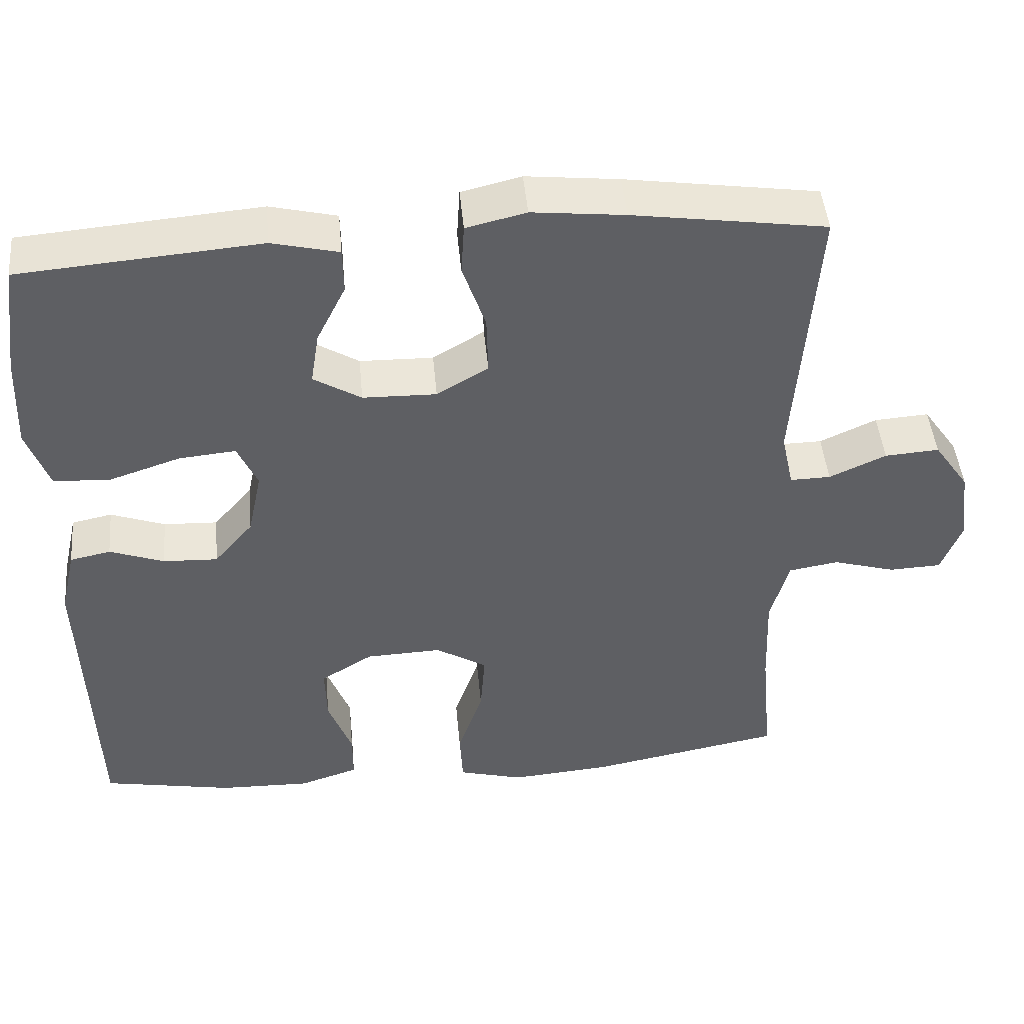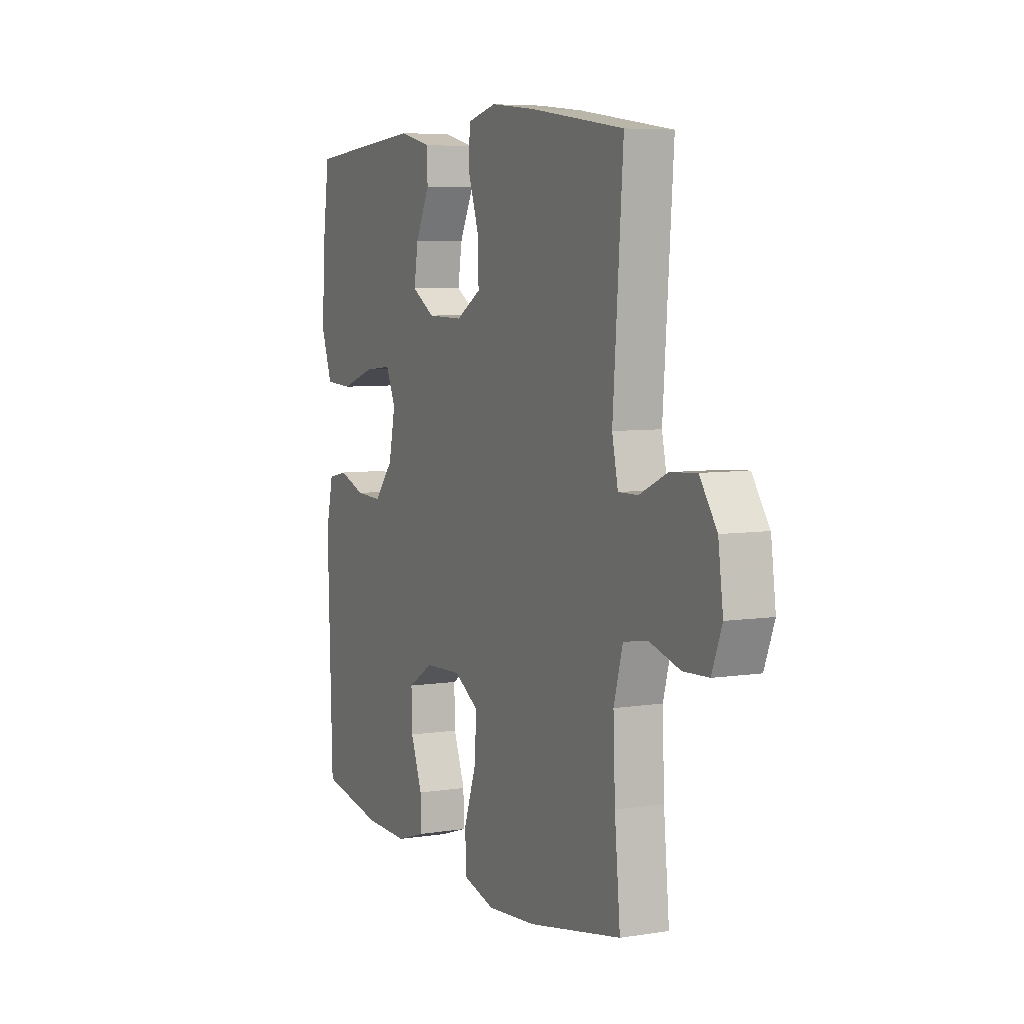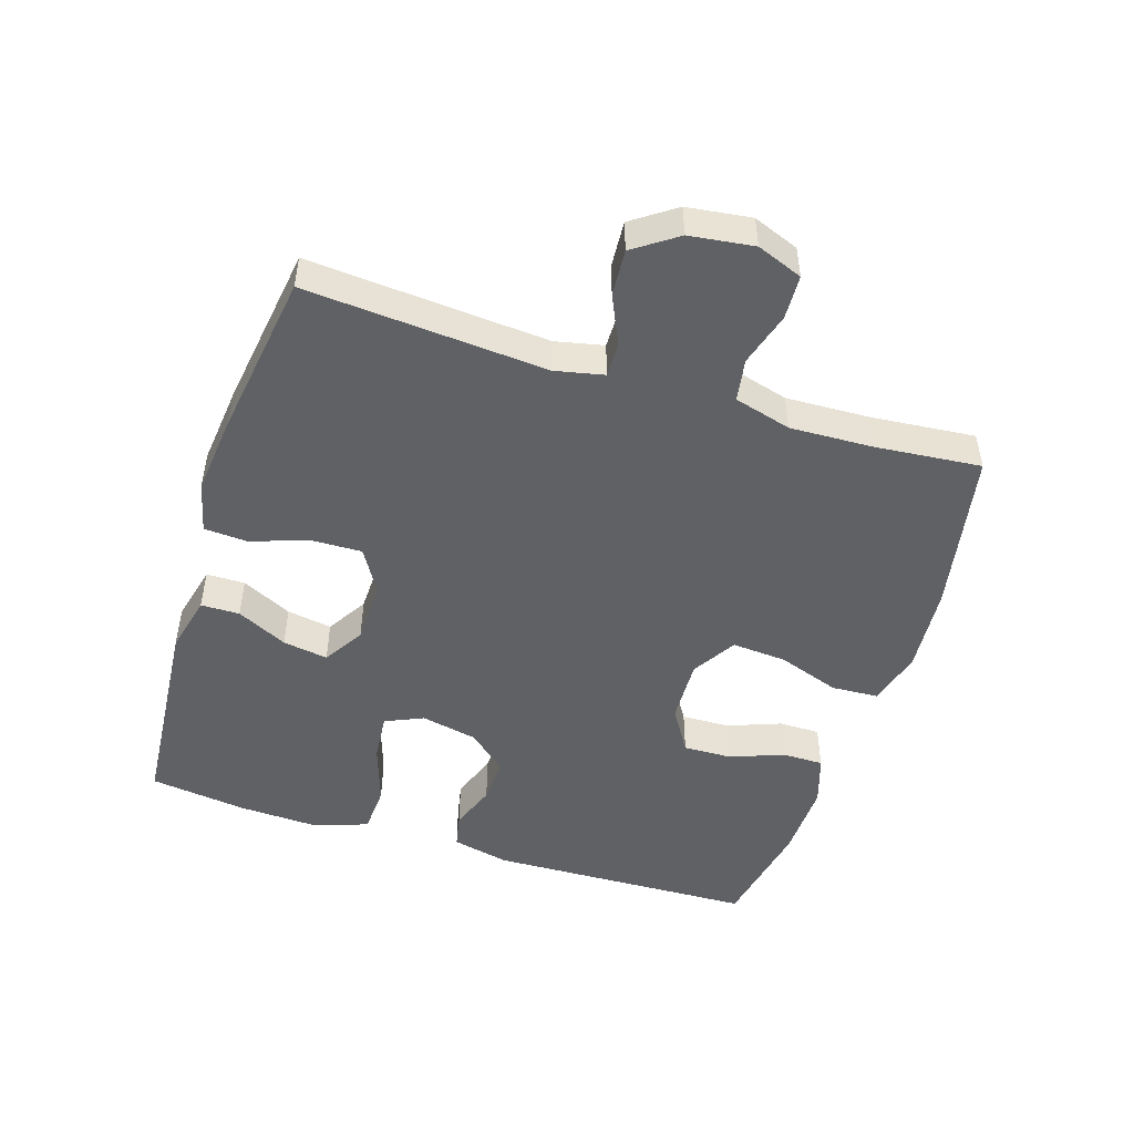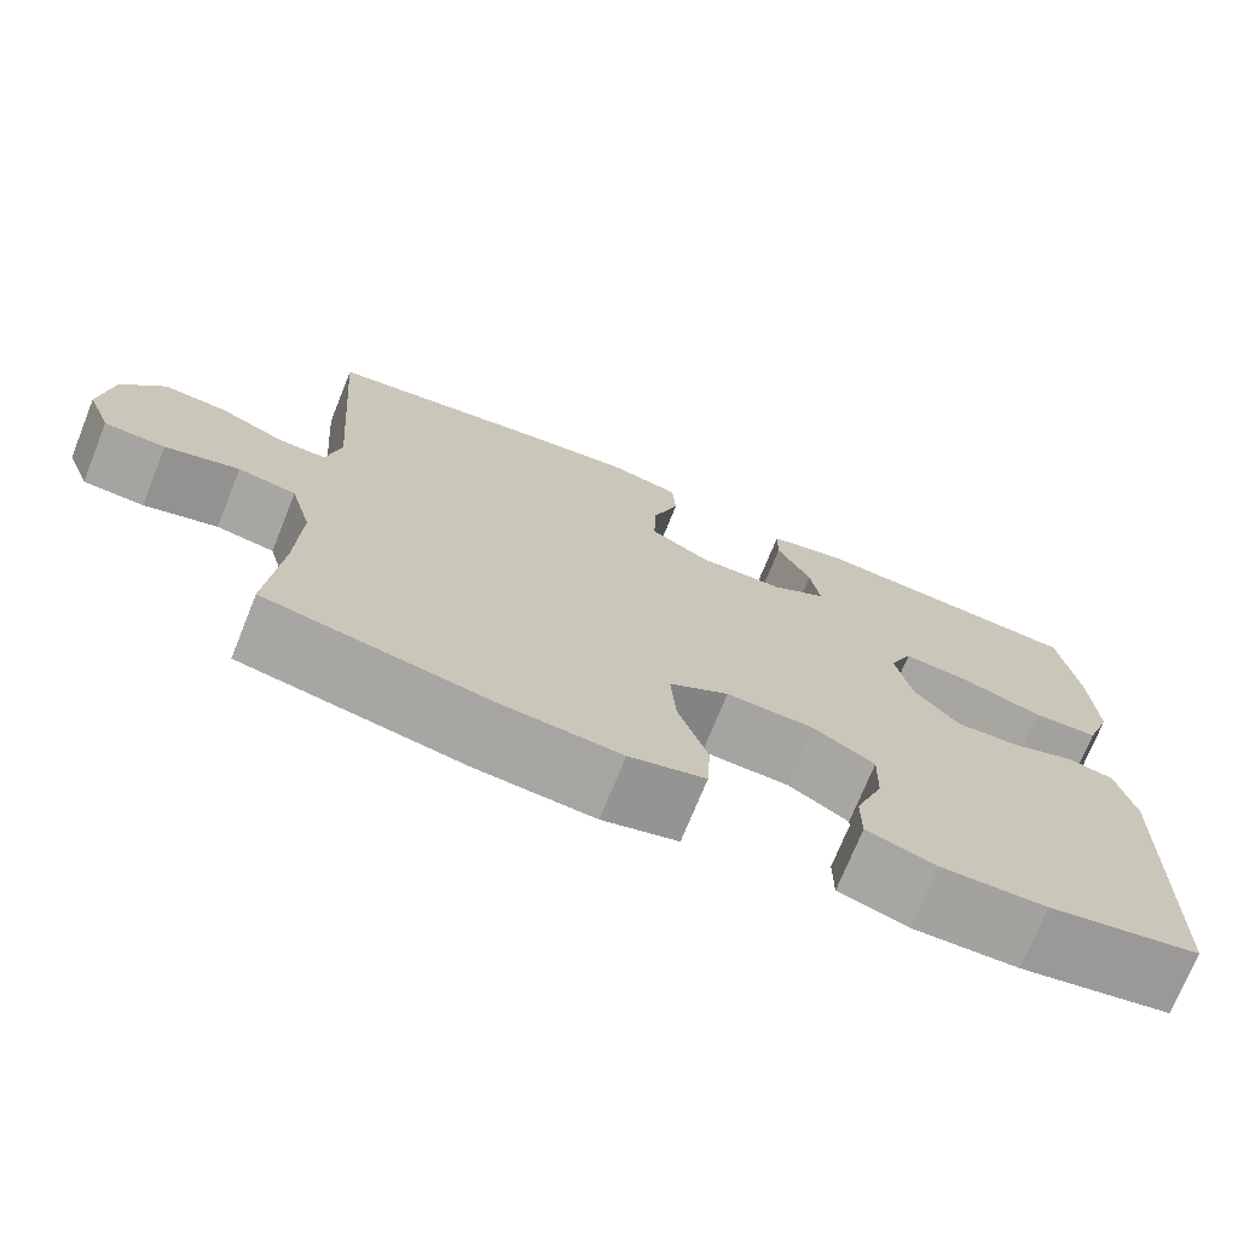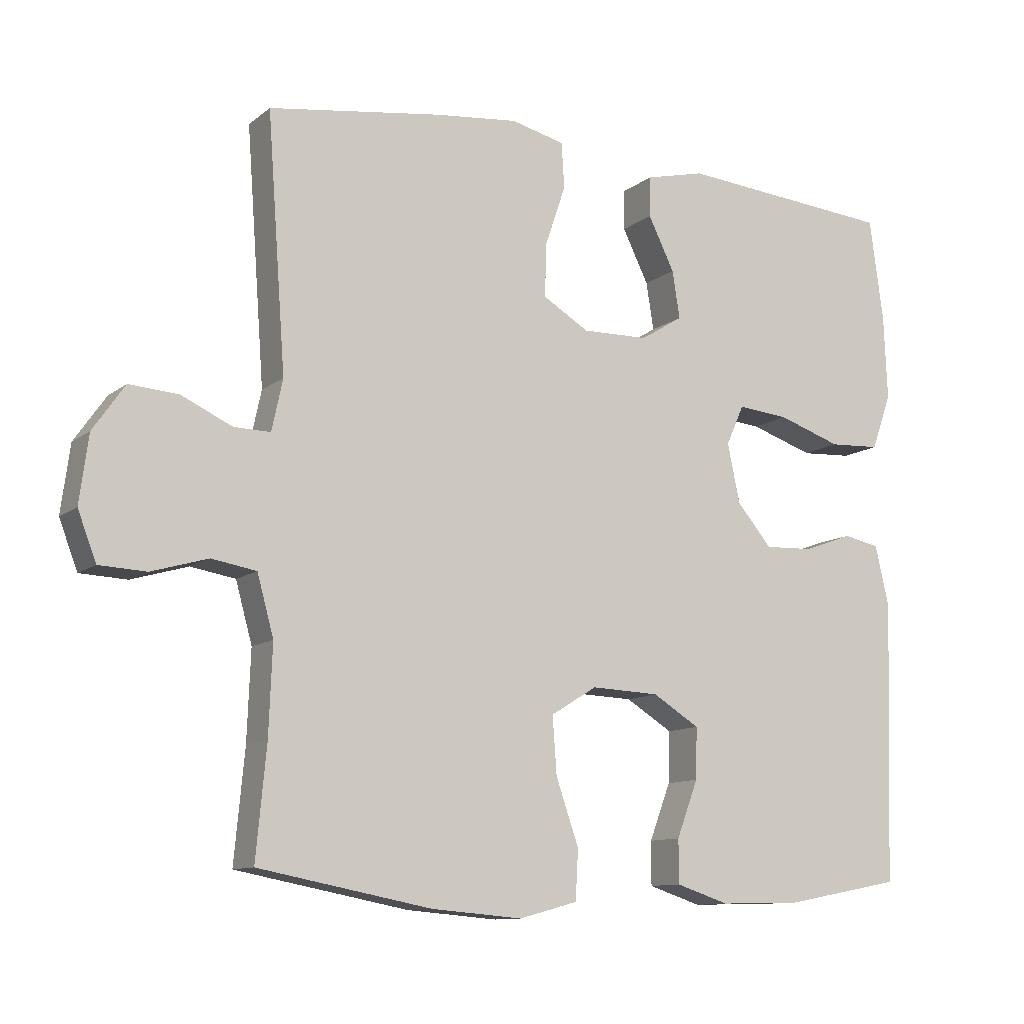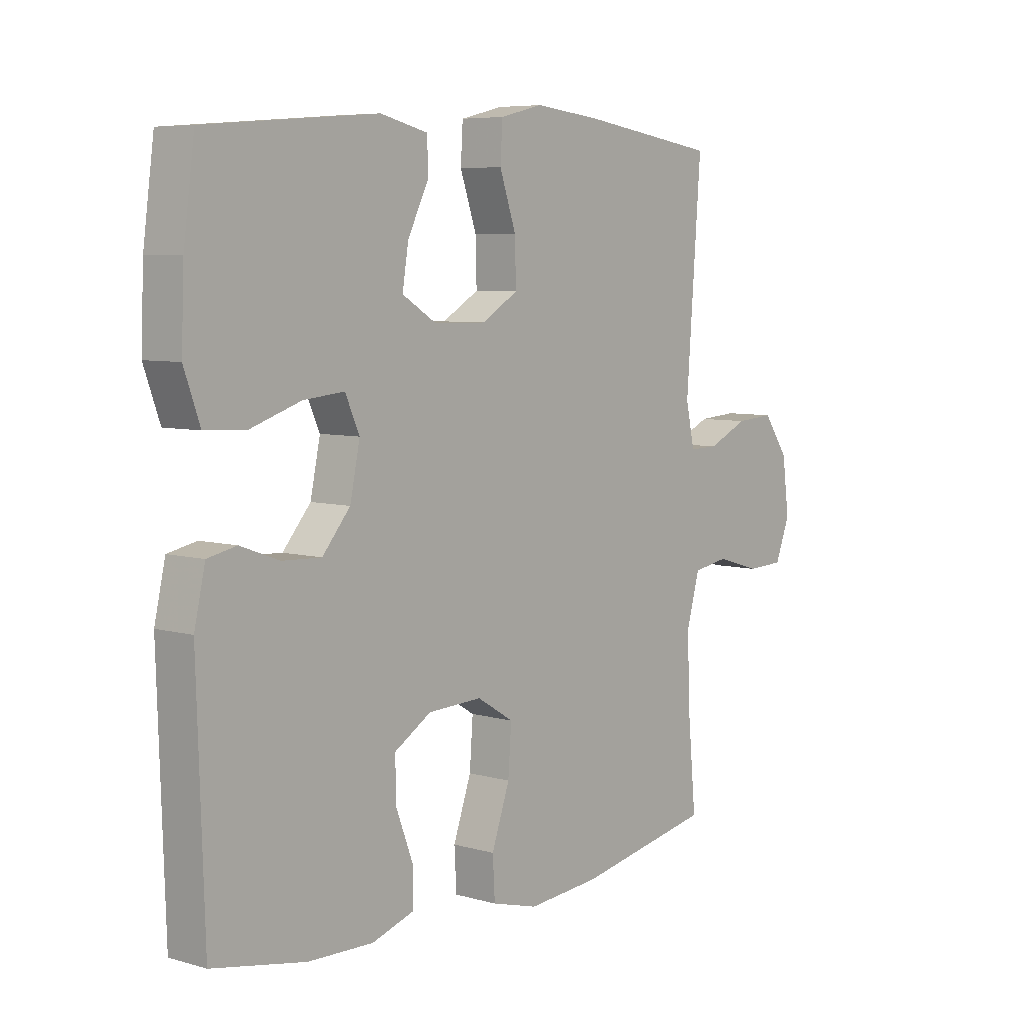
<metadata>
{"format":"obj","ext":"obj","renderer":"f3d","projection":"perspective","resolution":1024,"background":"white","views":[{"elev":46.1,"azim":-5.2,"up":"+Z"},{"elev":6.2,"azim":64.7,"up":"+Z"},{"elev":-48.9,"azim":72.3,"up":"+Y"},{"elev":-72.8,"azim":158.0,"up":"+Z"},{"elev":-11.0,"azim":150.6,"up":"+Z"},{"elev":6.5,"azim":-50.0,"up":"+Z"}]}
</metadata>
<code>
v -0.5 0.07 -0.5
v -0.513 0.07 -0.093
v -0.493 0.07 -0.005
v -0.44 0.07 0.006
v -0.369 0.07 -0.02
v -0.298 0.07 -0.023
v -0.247 0.07 0.037
v -0.229 0.07 0.123
v -0.255 0.07 0.181
v -0.329 0.07 0.174
v -0.422 0.07 0.143
v -0.496 0.07 0.147
v -0.525 0.07 0.228
v -0.52 0.07 0.351
v -0.5 0.07 0.5
v -0.187 0.07 0.526
v -0.1 0.07 0.505
v -0.099 0.07 0.446
v -0.137 0.07 0.369
v -0.148 0.07 0.3
v -0.086 0.07 0.262
v 0.01 0.07 0.26
v 0.077 0.07 0.3
v 0.075 0.07 0.377
v 0.045 0.07 0.465
v 0.049 0.07 0.531
v 0.127 0.07 0.55
v 0.248 0.07 0.537
v 0.5 0.07 0.5
v 0.473 0.07 0.133
v 0.489 0.07 0.059
v 0.542 0.07 0.06
v 0.616 0.07 0.094
v 0.687 0.07 0.099
v 0.733 0.07 0.033
v 0.746 0.07 -0.065
v 0.719 0.07 -0.135
v 0.651 0.07 -0.138
v 0.569 0.07 -0.114
v 0.504 0.07 -0.125
v 0.48 0.07 -0.212
v 0.485 0.07 -0.34
v 0.5 0.07 -0.5
v 0.249 0.07 -0.548
v 0.117 0.07 -0.559
v 0.032 0.07 -0.536
v 0.028 0.07 -0.464
v 0.061 0.07 -0.369
v 0.067 0.07 -0.286
v 0 0.07 -0.245
v -0.099 0.07 -0.249
v -0.167 0.07 -0.291
v -0.165 0.07 -0.365
v -0.134 0.07 -0.447
v -0.134 0.07 -0.51
v -0.211 0.07 -0.535
v -0.33 0.07 -0.532
v -0.5 0 -0.5
v -0.513 0 -0.093
v -0.493 0 -0.005
v -0.44 0 0.006
v -0.369 0 -0.02
v -0.298 0 -0.023
v -0.247 0 0.037
v -0.229 0 0.123
v -0.255 0 0.181
v -0.329 0 0.174
v -0.422 0 0.143
v -0.496 0 0.147
v -0.525 0 0.228
v -0.52 0 0.351
v -0.5 0 0.5
v -0.187 0 0.526
v -0.1 0 0.505
v -0.099 0 0.446
v -0.137 0 0.369
v -0.148 0 0.3
v -0.086 0 0.262
v 0.01 0 0.26
v 0.077 0 0.3
v 0.075 0 0.377
v 0.045 0 0.465
v 0.049 0 0.531
v 0.127 0 0.55
v 0.248 0 0.537
v 0.5 0 0.5
v 0.473 0 0.133
v 0.489 0 0.059
v 0.542 0 0.06
v 0.616 0 0.094
v 0.687 0 0.099
v 0.733 0 0.033
v 0.746 0 -0.065
v 0.719 0 -0.135
v 0.651 0 -0.138
v 0.569 0 -0.114
v 0.504 0 -0.125
v 0.48 0 -0.212
v 0.485 0 -0.34
v 0.5 0 -0.5
v 0.249 0 -0.548
v 0.117 0 -0.559
v 0.032 0 -0.536
v 0.028 0 -0.464
v 0.061 0 -0.369
v 0.067 0 -0.286
v 0 0 -0.245
v -0.099 0 -0.249
v -0.167 0 -0.291
v -0.165 0 -0.365
v -0.134 0 -0.447
v -0.134 0 -0.51
v -0.211 0 -0.535
v -0.33 0 -0.532
f 53 54 55 56
f 52 53 56 57
f 45 46 47 48
f 45 48 49
f 42 43 44 45
f 41 42 45 49
f 40 41 49 50
f 36 37 38 39
f 36 39 40
f 32 33 34 35
f 31 32 35 36
f 27 28 29 30
f 27 30 31
f 24 25 26 27
f 23 24 27 31
f 22 23 31
f 21 22 31 36
f 16 17 18 19
f 16 19 20
f 15 16 20
f 14 15 20 21
f 10 11 12 13
f 9 10 13 14
f 2 3 4 5
f 2 5 6
f 52 57 1 2
f 51 52 2 6
f 50 51 6 7
f 40 50 7 8
f 36 40 8 9
f 9 14 21 36
f 113 112 111 110
f 114 113 110 109
f 105 104 103 102
f 106 105 102
f 102 101 100 99
f 106 102 99 98
f 107 106 98 97
f 96 95 94 93
f 97 96 93
f 92 91 90 89
f 93 92 89 88
f 87 86 85 84
f 88 87 84
f 84 83 82 81
f 88 84 81 80
f 88 80 79
f 93 88 79 78
f 76 75 74 73
f 77 76 73
f 77 73 72
f 78 77 72 71
f 70 69 68 67
f 71 70 67 66
f 62 61 60 59
f 63 62 59
f 59 58 114 109
f 63 59 109 108
f 64 63 108 107
f 65 64 107 97
f 66 65 97 93
f 93 78 71 66
f 1 58 59 2
f 2 59 60 3
f 3 60 61 4
f 4 61 62 5
f 5 62 63 6
f 6 63 64 7
f 7 64 65 8
f 8 65 66 9
f 9 66 67 10
f 10 67 68 11
f 11 68 69 12
f 12 69 70 13
f 13 70 71 14
f 14 71 72 15
f 15 72 73 16
f 16 73 74 17
f 17 74 75 18
f 18 75 76 19
f 19 76 77 20
f 20 77 78 21
f 21 78 79 22
f 22 79 80 23
f 23 80 81 24
f 24 81 82 25
f 25 82 83 26
f 26 83 84 27
f 27 84 85 28
f 28 85 86 29
f 29 86 87 30
f 30 87 88 31
f 31 88 89 32
f 32 89 90 33
f 33 90 91 34
f 34 91 92 35
f 35 92 93 36
f 36 93 94 37
f 37 94 95 38
f 38 95 96 39
f 39 96 97 40
f 40 97 98 41
f 41 98 99 42
f 42 99 100 43
f 43 100 101 44
f 44 101 102 45
f 45 102 103 46
f 46 103 104 47
f 47 104 105 48
f 48 105 106 49
f 49 106 107 50
f 50 107 108 51
f 51 108 109 52
f 52 109 110 53
f 53 110 111 54
f 54 111 112 55
f 55 112 113 56
f 56 113 114 57
f 57 114 58 1

</code>
